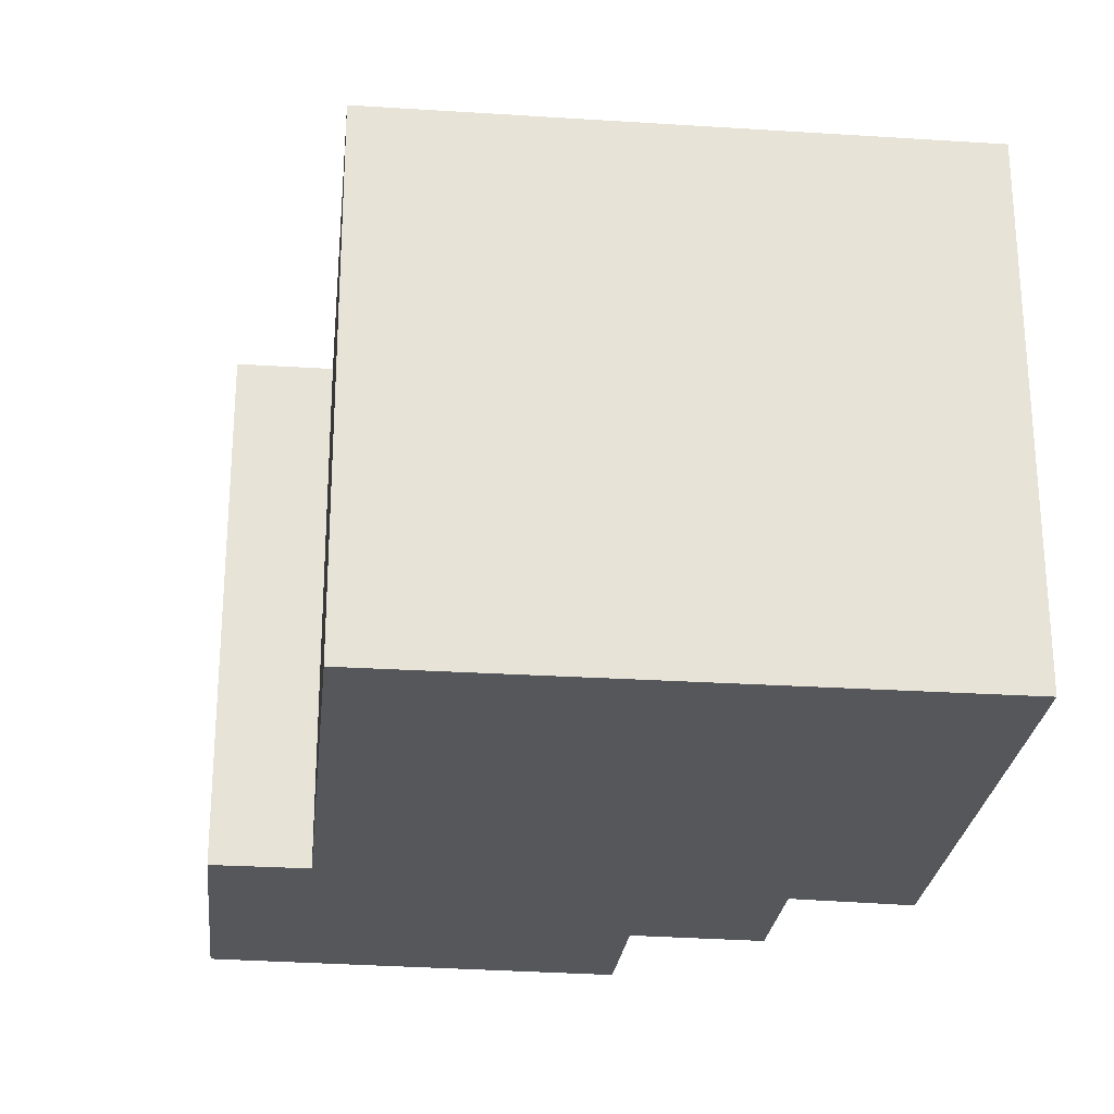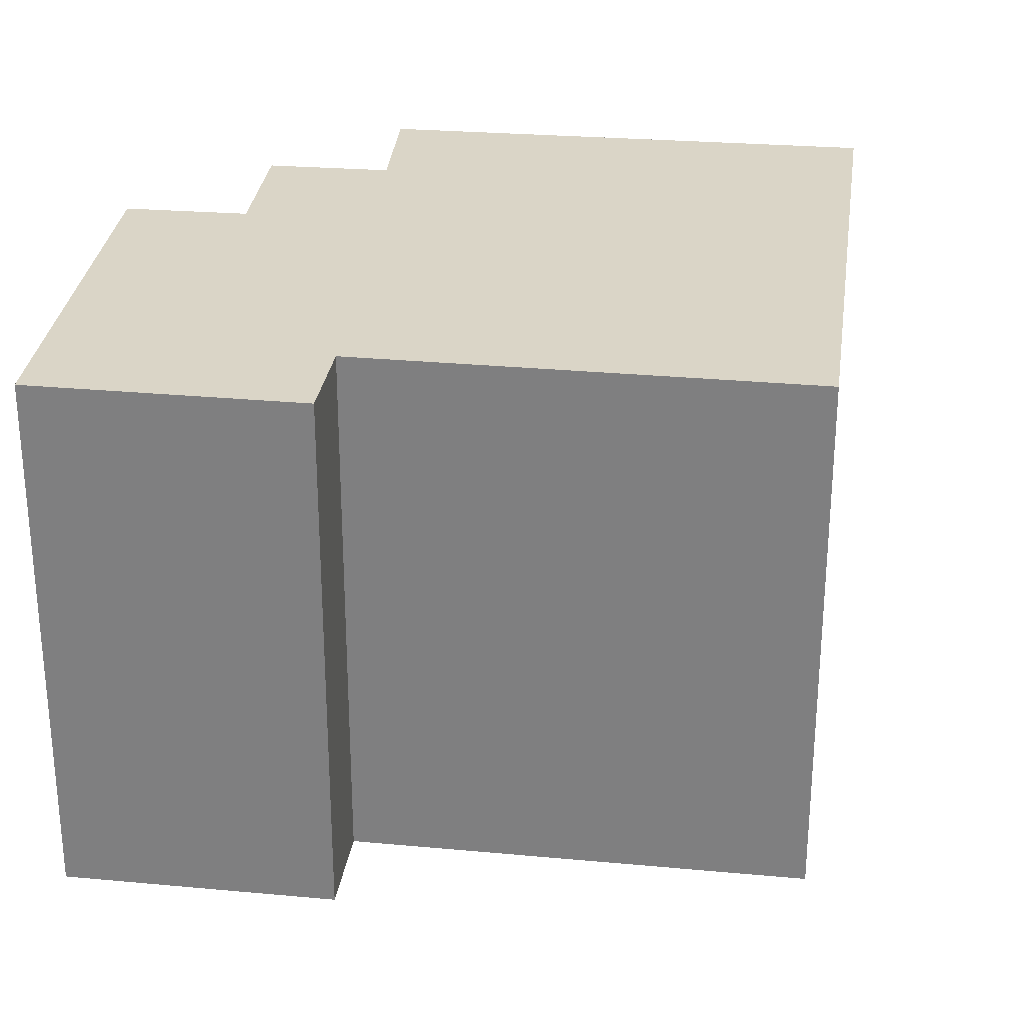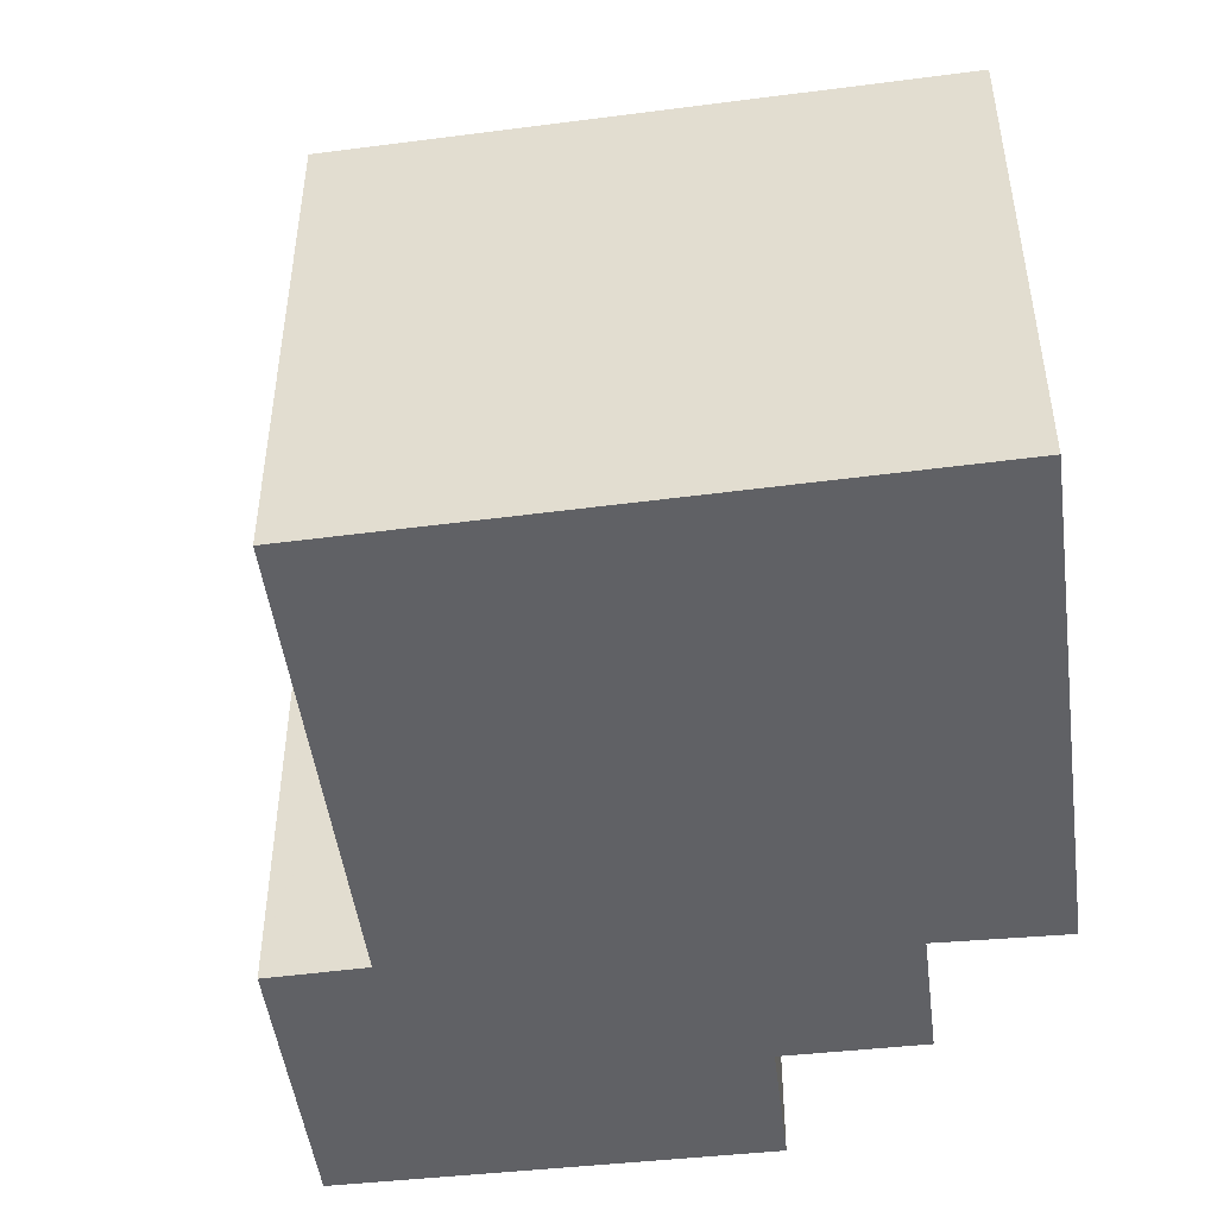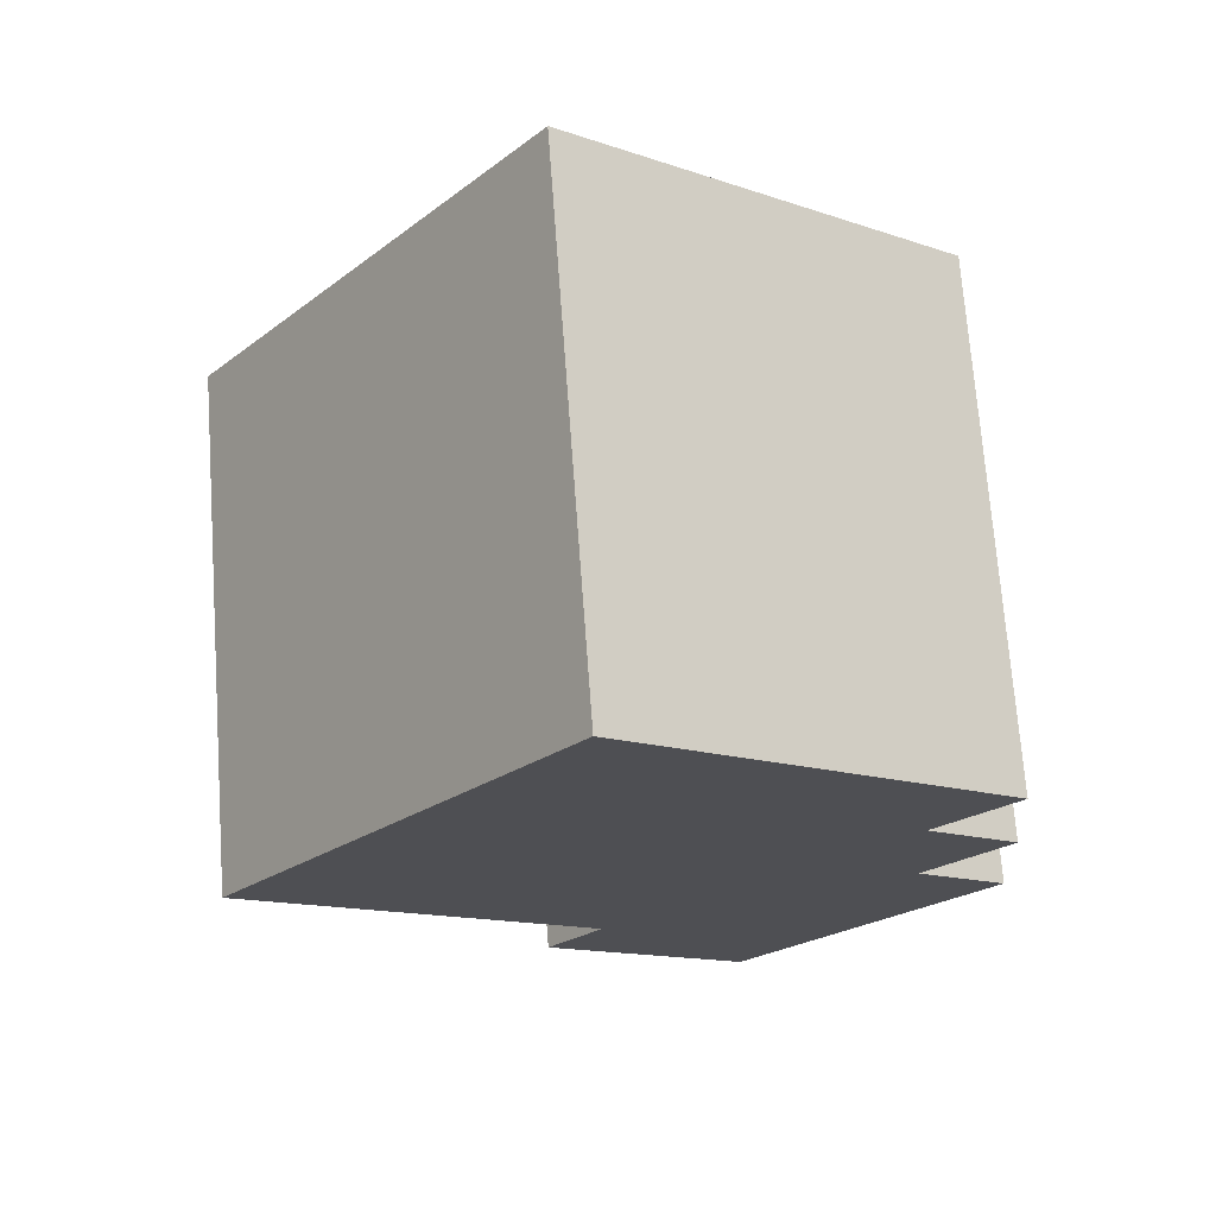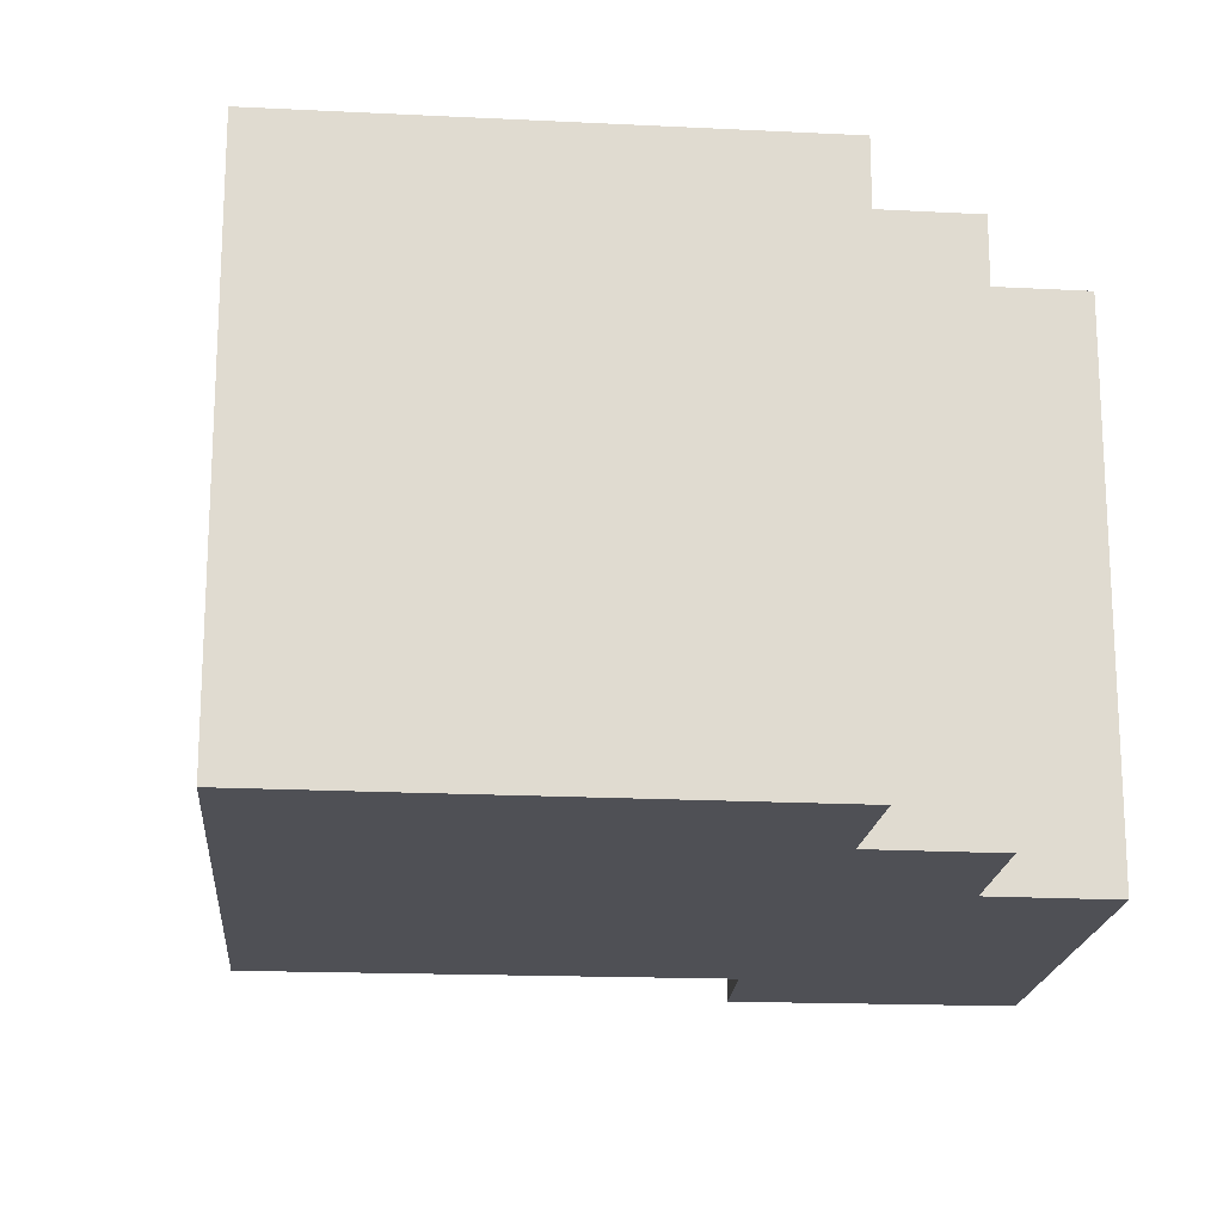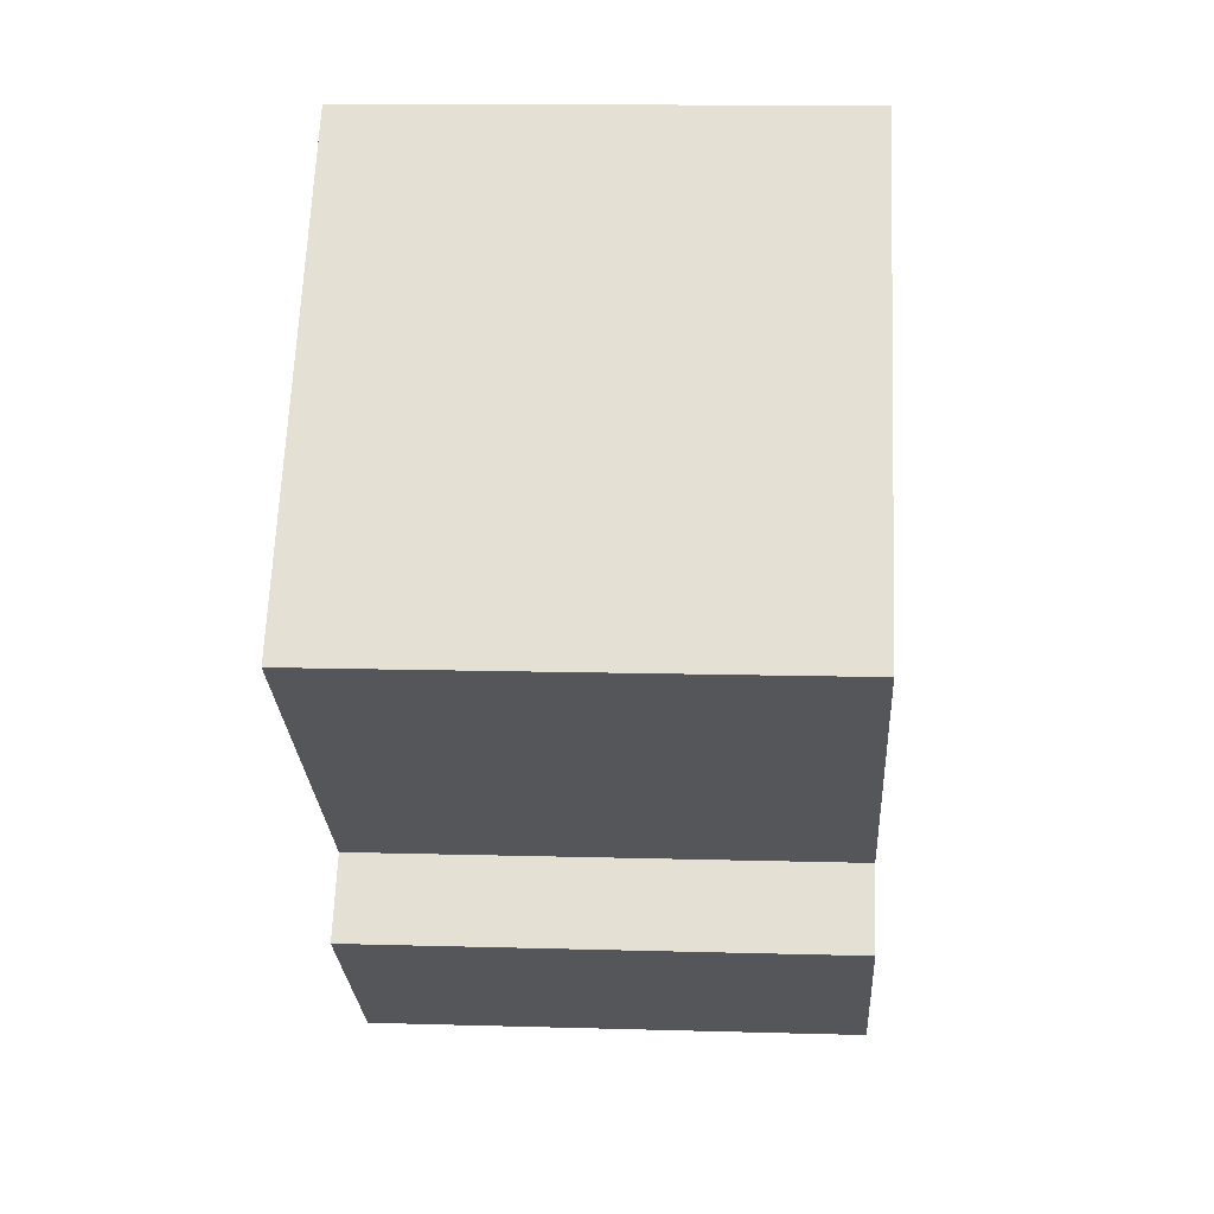
<metadata>
{"format":"obj","ext":"obj","renderer":"f3d","projection":"perspective","resolution":1024,"background":"white","views":[{"elev":-26.9,"azim":-58.6,"up":"+Y"},{"elev":29.0,"azim":-135.0,"up":"+Y"},{"elev":-49.9,"azim":-44.7,"up":"+Y"},{"elev":71.4,"azim":-4.2,"up":"+Z"},{"elev":-19.3,"azim":32.8,"up":"+Y"},{"elev":11.4,"azim":-86.0,"up":"+Z"}]}
</metadata>
<code>
v -7.083 0.1879 -6.023
v -7.158 0.1879 -5.966
v -7.084 0.1879 -5.868
v -7.05 0.1879 -6.073
v -7.095 0.1879 -6.039
v -7.019 0.1879 -5.952
v -7.017 0.1879 -5.99
v -7.003 0.1879 -5.932
v -6.999 0.1879 -5.968
v -6.997 0.1879 -6.006
v -7.084 0.07535 -5.868
v -7.158 0.07535 -5.966
v -7.083 0.07535 -6.023
v -7.095 0.07535 -6.039
v -7.05 0.07535 -6.073
v -7.019 0.07535 -5.952
v -7.017 0.07535 -5.99
v -7.003 0.07535 -5.932
v -6.999 0.07535 -5.968
v -6.997 0.07535 -6.006
v -7.084 0.07535 -5.868
v -7.003 0.07535 -5.932
v -7.003 0.1879 -5.932
v -7.084 0.1879 -5.868
v -7.158 0.07535 -5.966
v -7.084 0.07535 -5.868
v -7.084 0.1879 -5.868
v -7.158 0.1879 -5.966
v -7.083 0.07535 -6.023
v -7.158 0.07535 -5.966
v -7.158 0.1879 -5.966
v -7.083 0.1879 -6.023
v -7.095 0.07535 -6.039
v -7.083 0.07535 -6.023
v -7.083 0.1879 -6.023
v -7.095 0.1879 -6.039
v -7.05 0.07535 -6.073
v -7.095 0.07535 -6.039
v -7.095 0.1879 -6.039
v -7.05 0.1879 -6.073
v -6.997 0.07535 -6.006
v -7.05 0.07535 -6.073
v -7.05 0.1879 -6.073
v -6.997 0.1879 -6.006
v -7.017 0.07535 -5.99
v -6.997 0.07535 -6.006
v -6.997 0.1879 -6.006
v -7.017 0.1879 -5.99
v -6.999 0.07535 -5.968
v -7.017 0.07535 -5.99
v -7.017 0.1879 -5.99
v -6.999 0.1879 -5.968
v -7.019 0.07535 -5.952
v -6.999 0.07535 -5.968
v -6.999 0.1879 -5.968
v -7.019 0.1879 -5.952
v -7.003 0.07535 -5.932
v -7.019 0.07535 -5.952
v -7.019 0.1879 -5.952
v -7.003 0.1879 -5.932
f 1 2 3
f 1 4 5
f 4 1 3
f 6 4 3
f 4 6 7
f 8 6 3
f 9 7 6
f 10 4 7
f 11 12 13
f 13 14 15
f 11 13 15
f 11 15 16
f 17 16 15
f 18 11 16
f 19 16 17
f 20 17 15
f 21 22 23
f 21 23 24
f 25 26 27
f 25 27 28
f 29 30 31
f 29 31 32
f 33 34 35
f 33 35 36
f 37 38 39
f 37 39 40
f 41 42 43
f 41 43 44
f 45 46 47
f 45 47 48
f 49 50 51
f 49 51 52
f 53 54 55
f 53 55 56
f 57 58 59
f 57 59 60

</code>
